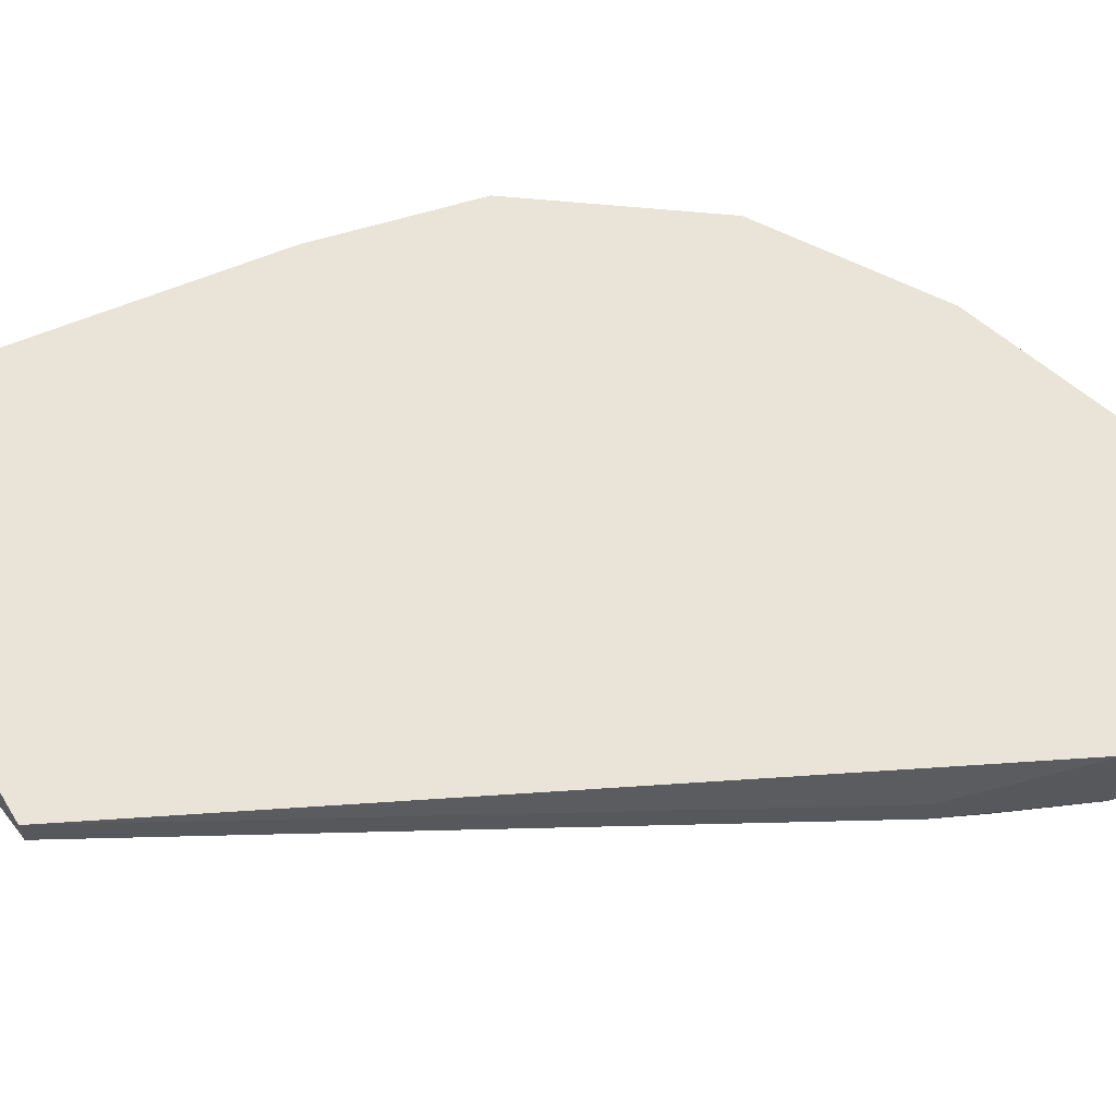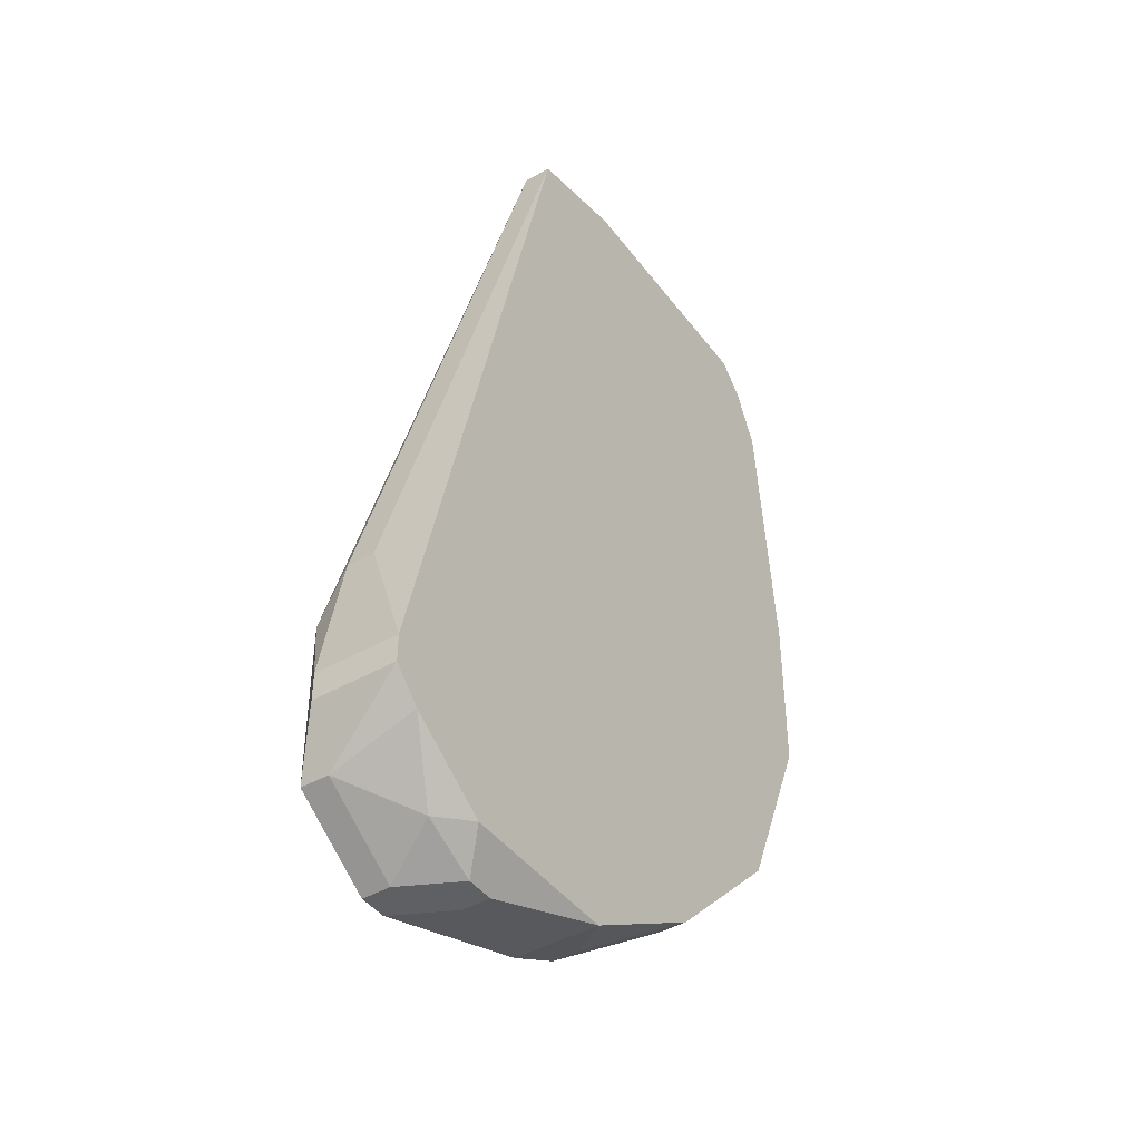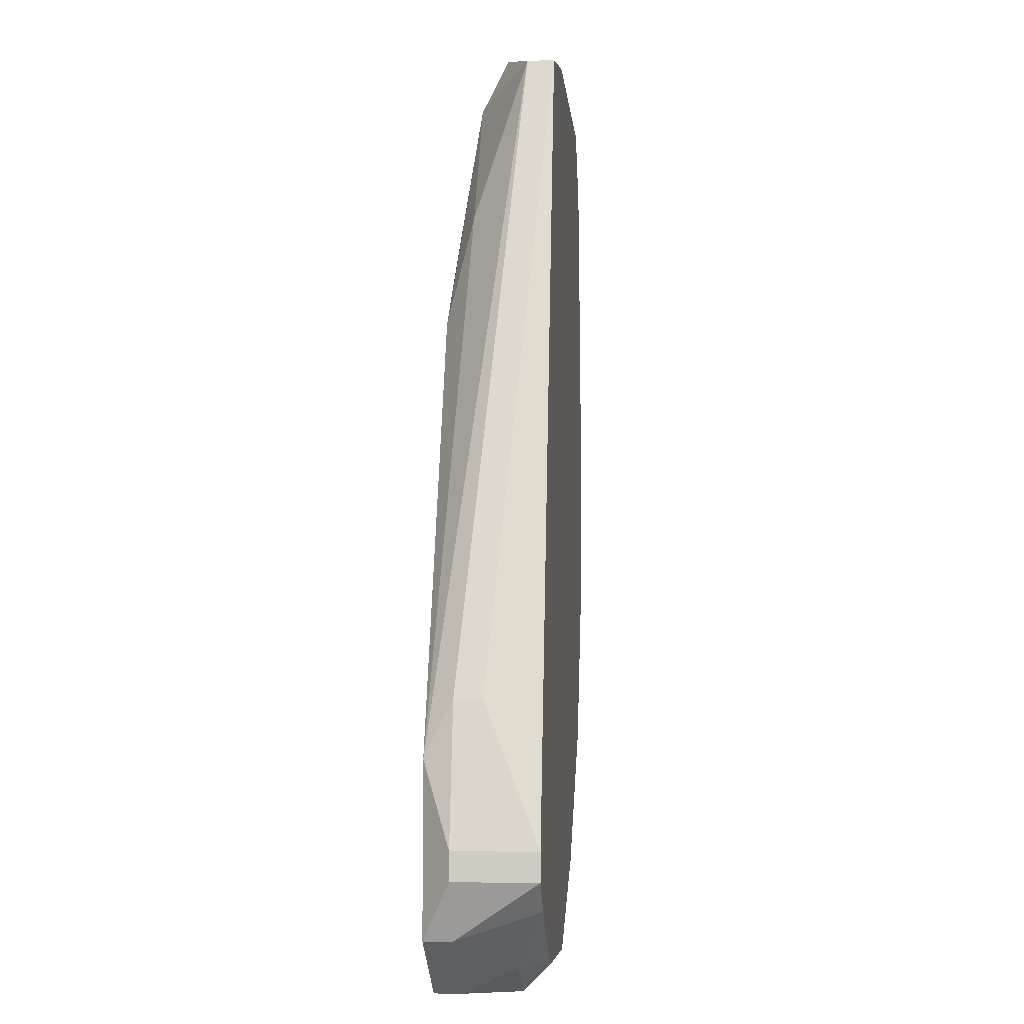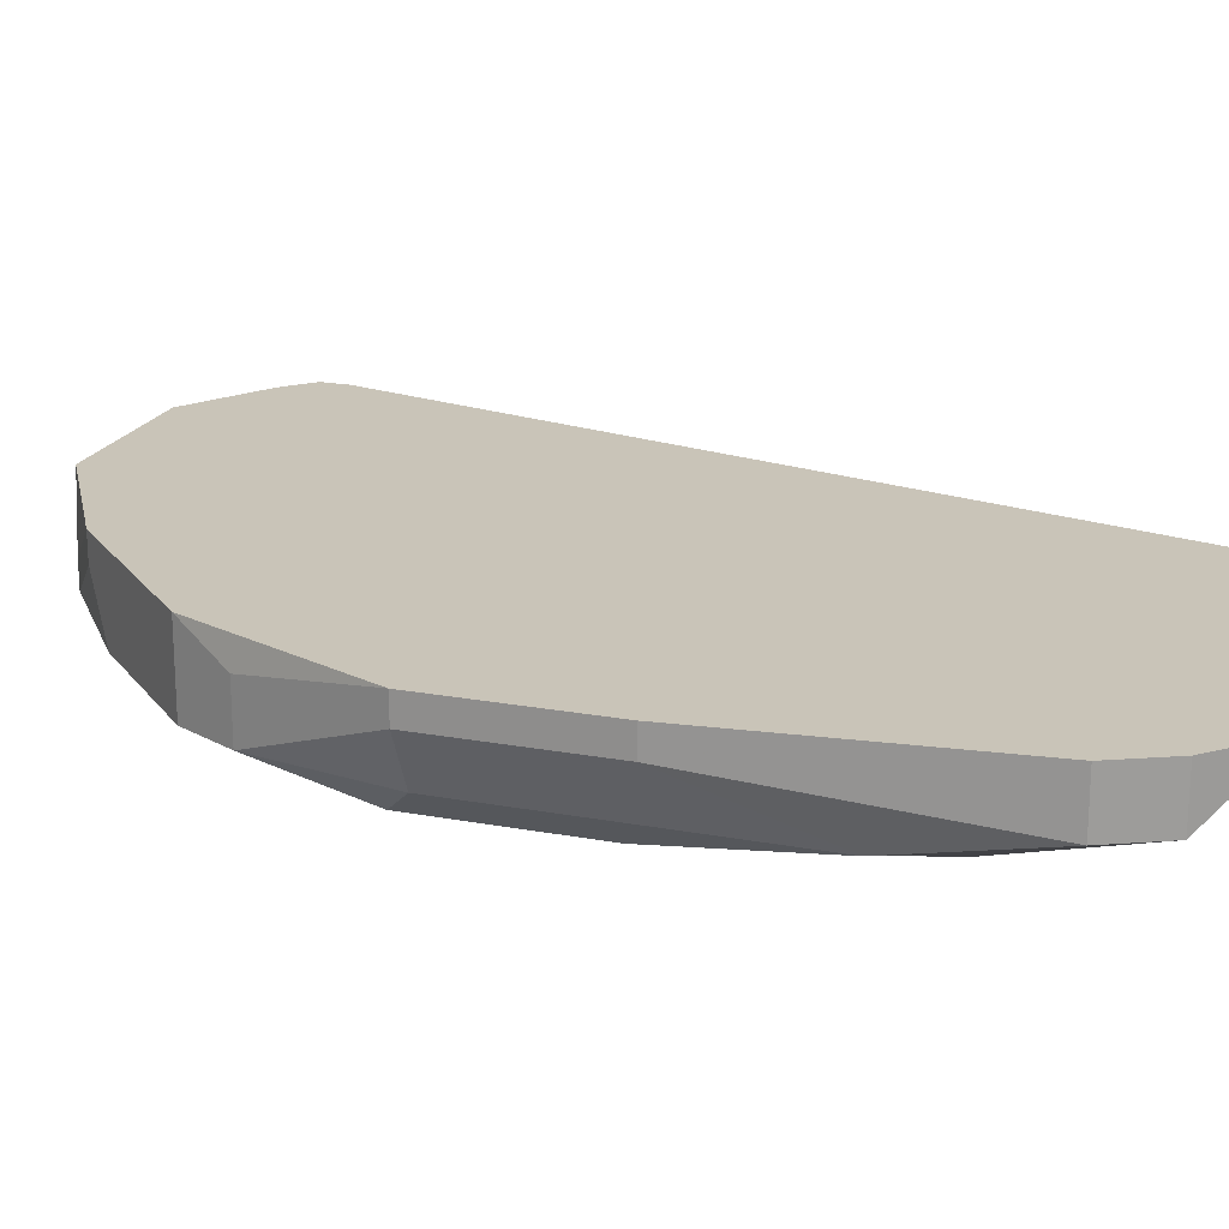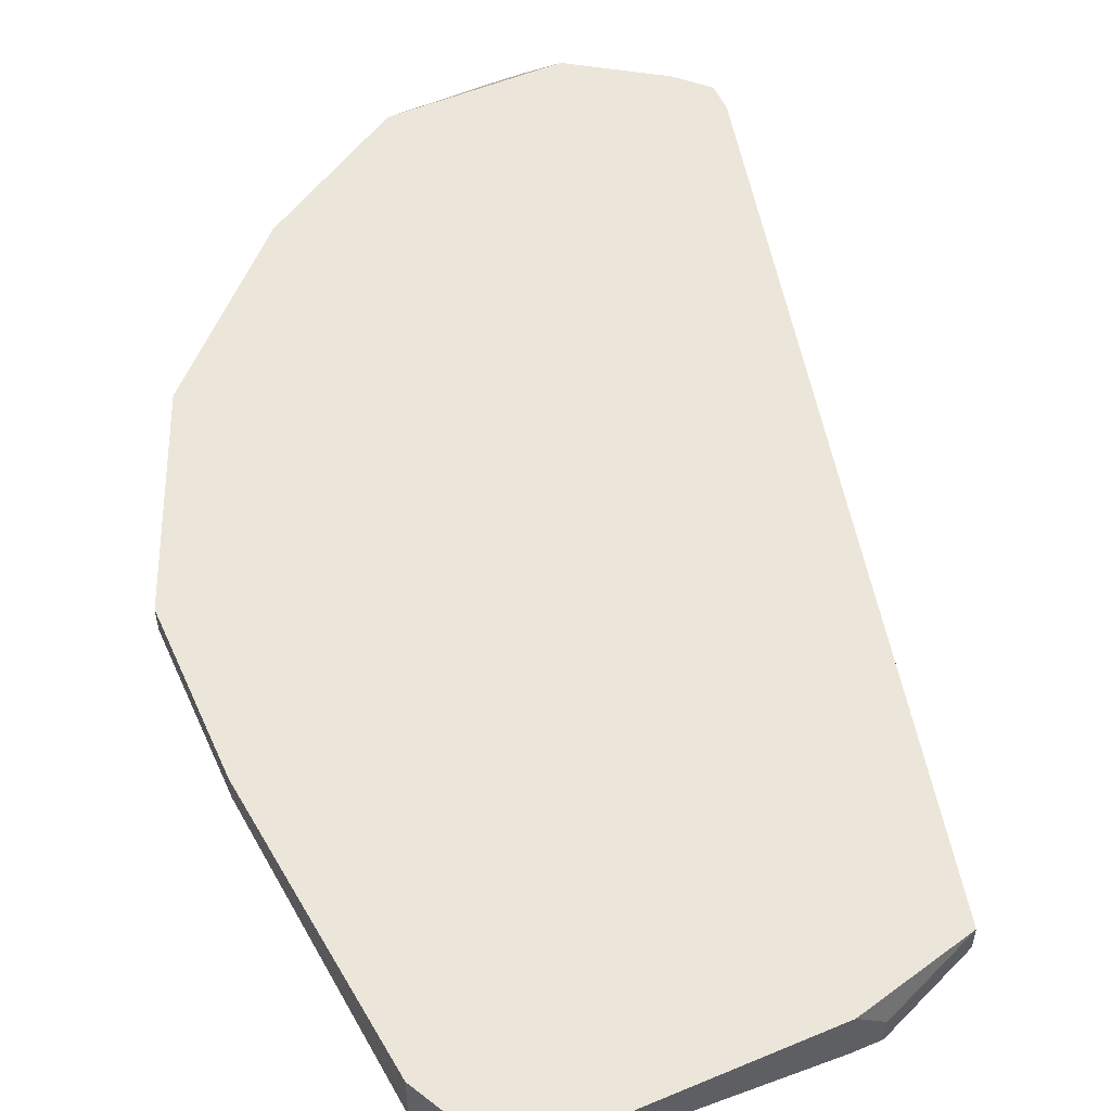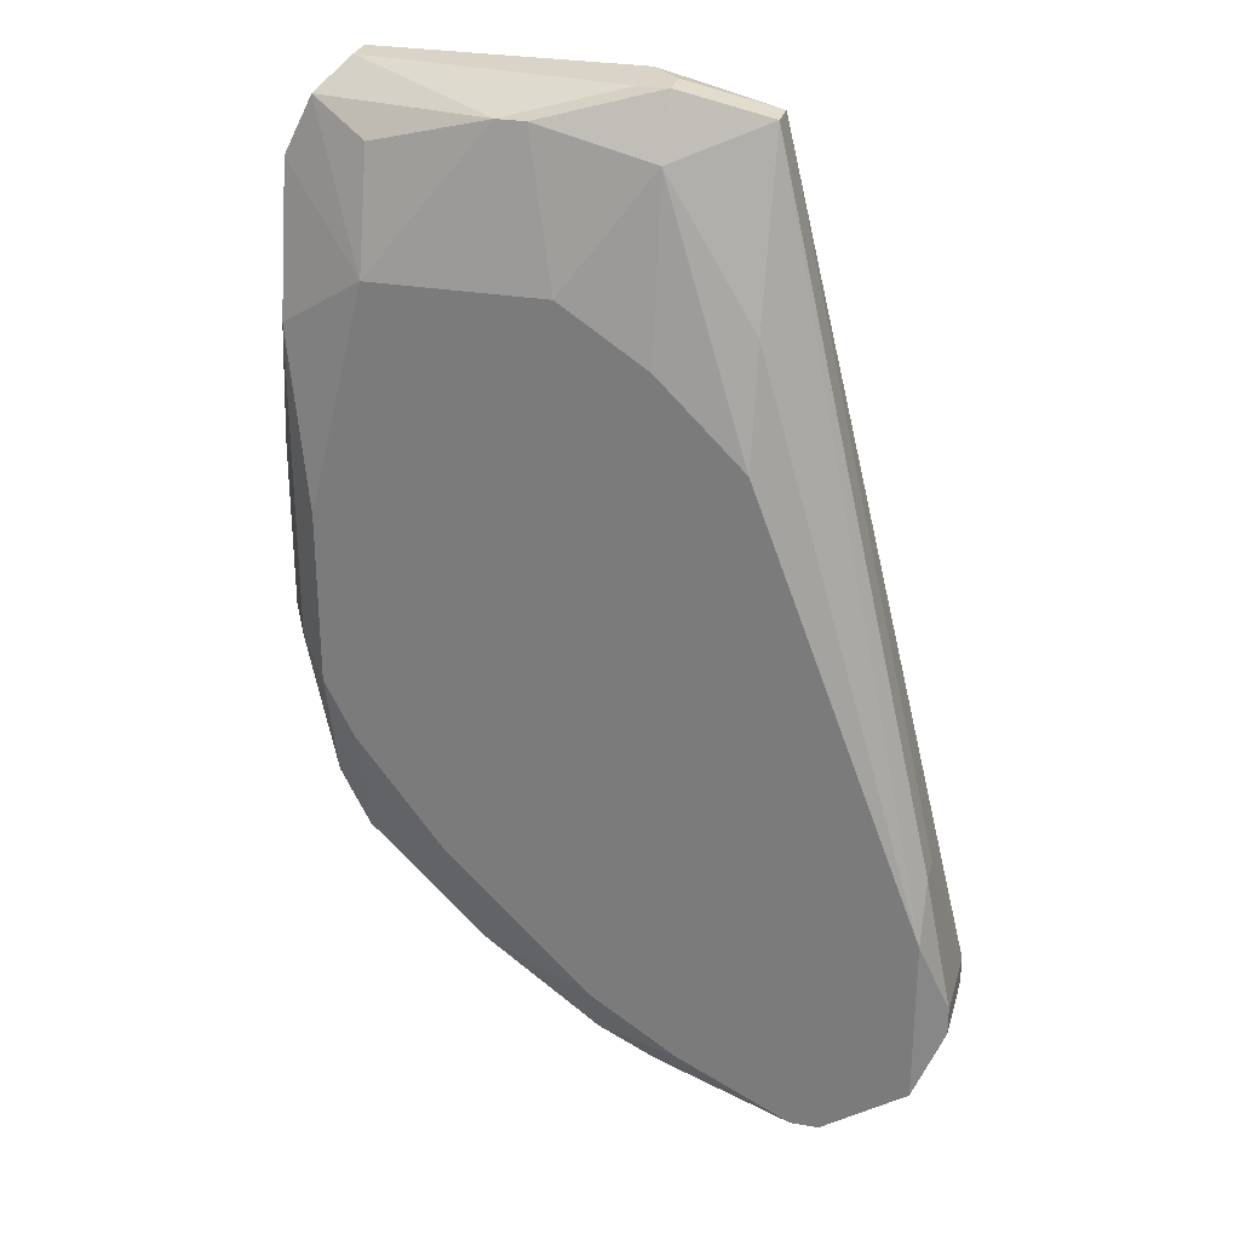
<metadata>
{"format":"obj","ext":"obj","renderer":"f3d","projection":"perspective","resolution":1024,"background":"white","views":[{"elev":61.0,"azim":72.5,"up":"+Y"},{"elev":-43.4,"azim":124.0,"up":"+Z"},{"elev":-6.7,"azim":95.3,"up":"+Z"},{"elev":20.1,"azim":-71.0,"up":"+Y"},{"elev":54.2,"azim":-23.9,"up":"+Y"},{"elev":28.4,"azim":14.9,"up":"+Z"}]}
</metadata>
<code>
v -0.04234 -0.01241 -0.2244
v 0.01344 -0.009987 -0.2511
v 0.01344 -0.009987 -0.2535
v -0.04234 -0.009987 -0.2244
v 0.01344 -0.01726 -0.2511
v 0.01344 -0.01726 -0.2535
v 0.01101 -0.009987 -0.2559
v 0.01101 -0.01484 -0.239
v 0.01101 -0.01726 -0.239
v 0.01101 -0.01969 -0.2438
v 0.01101 -0.01726 -0.2584
v 0.01101 -0.01969 -0.2584
v -0.04234 -0.01241 -0.2099
v 0.00616 -0.01241 -0.2608
v 0.003735 -0.009987 -0.2608
v -0.04234 -0.009987 -0.2099
v -0.03992 -0.01726 -0.2244
v 0.003735 -0.01726 -0.2632
v 0.003735 -0.01969 -0.2632
v 0.00131 -0.01969 -0.2632
v -0.001116 -0.01241 -0.2632
v 0.00131 -0.01241 -0.2632
v -0.001116 -0.01484 -0.2632
v -0.003541 -0.009987 -0.1808
v -0.003541 -0.01241 -0.1808
v -0.003541 -0.01726 -0.1953
v -0.003541 -0.01969 -0.205
v -0.008391 -0.01969 -0.2584
v -0.01082 -0.009987 -0.2608
v -0.01082 -0.01726 -0.2608
v -0.01082 -0.01241 -0.1783
v -0.01082 -0.01484 -0.1783
v -0.01324 -0.01484 -0.1783
v -0.01082 -0.01726 -0.1832
v -0.01082 -0.01969 -0.1977
v -0.01324 -0.009987 -0.1783
v -0.03992 -0.01726 -0.1977
v -0.01567 -0.01484 -0.2584
v -0.01567 -0.01726 -0.2584
v -0.01567 -0.01969 -0.2535
v -0.01809 -0.01969 -0.1929
v -0.02294 -0.009987 -0.2535
v -0.02294 -0.01241 -0.2535
v -0.02052 -0.01726 -0.1808
v -0.02294 -0.01726 -0.1808
v -0.02537 -0.01484 -0.2511
v -0.02537 -0.01726 -0.2511
v -0.02779 -0.01969 -0.2414
v -0.03264 -0.01726 -0.1832
v -0.03264 -0.01969 -0.1929
v -0.03507 -0.009987 -0.1783
v -0.03507 -0.01241 -0.1783
v -0.03507 -0.009987 -0.2414
v -0.03507 -0.01726 -0.2414
v -0.03507 -0.01969 -0.2317
v -0.03749 -0.009987 -0.1808
v -0.03749 -0.01484 -0.1808
v -0.03749 -0.01241 -0.2365
v -0.03749 -0.01726 -0.2365
v -0.03749 -0.01969 -0.2123
v -0.03749 -0.01969 -0.2268
v -0.03992 -0.009987 -0.1856
v -0.03992 -0.01484 -0.1856
f 14 22 15
f 27 10 26
f 25 26 10
f 25 10 9
f 21 29 15
f 21 15 22
f 48 54 47
f 48 47 40
f 18 22 14
f 7 14 15
f 5 9 10
f 5 10 12
f 5 12 6
f 5 6 3
f 5 3 2
f 8 2 24
f 8 24 25
f 8 25 9
f 8 9 5
f 8 5 2
f 34 32 44
f 34 44 41
f 34 41 35
f 34 35 27
f 34 27 26
f 34 26 25
f 34 25 32
f 31 32 25
f 31 25 24
f 31 24 36
f 57 63 50
f 37 50 63
f 58 53 54
f 58 54 59
f 58 59 1
f 58 1 4
f 58 4 53
f 39 38 29
f 39 29 30
f 39 30 28
f 39 28 40
f 39 40 47
f 46 47 54
f 46 54 53
f 23 30 29
f 23 29 21
f 20 28 30
f 20 30 23
f 20 23 21
f 20 21 22
f 20 22 18
f 20 18 19
f 55 61 59
f 55 59 54
f 55 54 48
f 11 7 3
f 11 3 6
f 11 6 12
f 11 12 19
f 11 19 18
f 11 18 14
f 11 14 7
f 52 33 32
f 52 32 31
f 52 31 36
f 52 36 51
f 56 57 52
f 56 52 51
f 56 62 63
f 56 63 57
f 49 57 50
f 17 1 59
f 17 59 61
f 13 37 63
f 13 63 62
f 13 62 16
f 13 16 4
f 13 4 1
f 13 1 17
f 13 17 37
f 60 37 17
f 60 17 61
f 60 61 55
f 60 55 48
f 60 48 40
f 60 40 28
f 60 28 20
f 60 20 19
f 60 19 12
f 60 12 10
f 60 10 27
f 60 27 35
f 60 35 41
f 60 41 50
f 60 50 37
f 42 46 53
f 42 53 4
f 42 4 16
f 42 16 62
f 42 62 56
f 42 56 51
f 42 51 36
f 42 36 24
f 42 24 2
f 42 2 3
f 42 3 7
f 42 7 15
f 42 15 29
f 42 29 38
f 45 49 50
f 45 50 41
f 45 41 44
f 45 44 32
f 45 32 33
f 45 33 52
f 45 52 57
f 45 57 49
f 43 42 38
f 43 38 39
f 43 39 47
f 43 47 46
f 43 46 42

</code>
